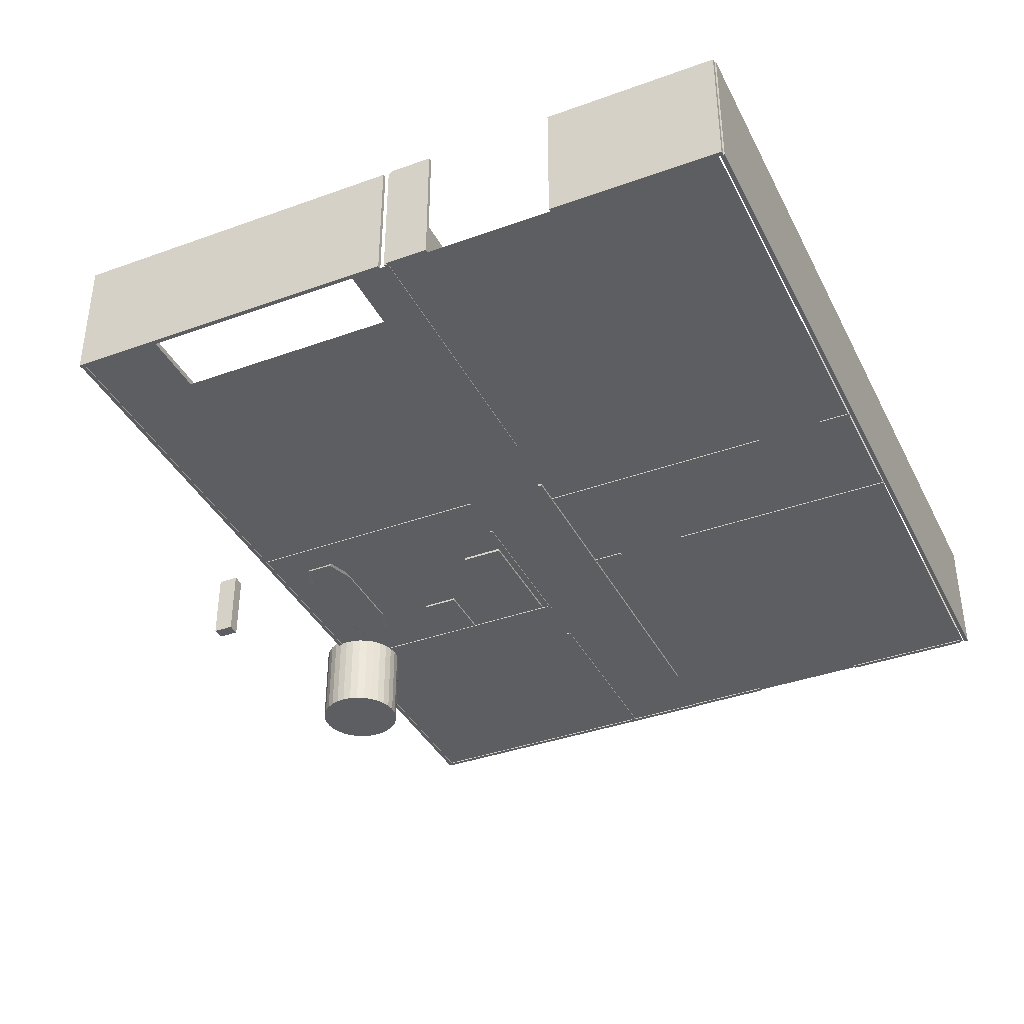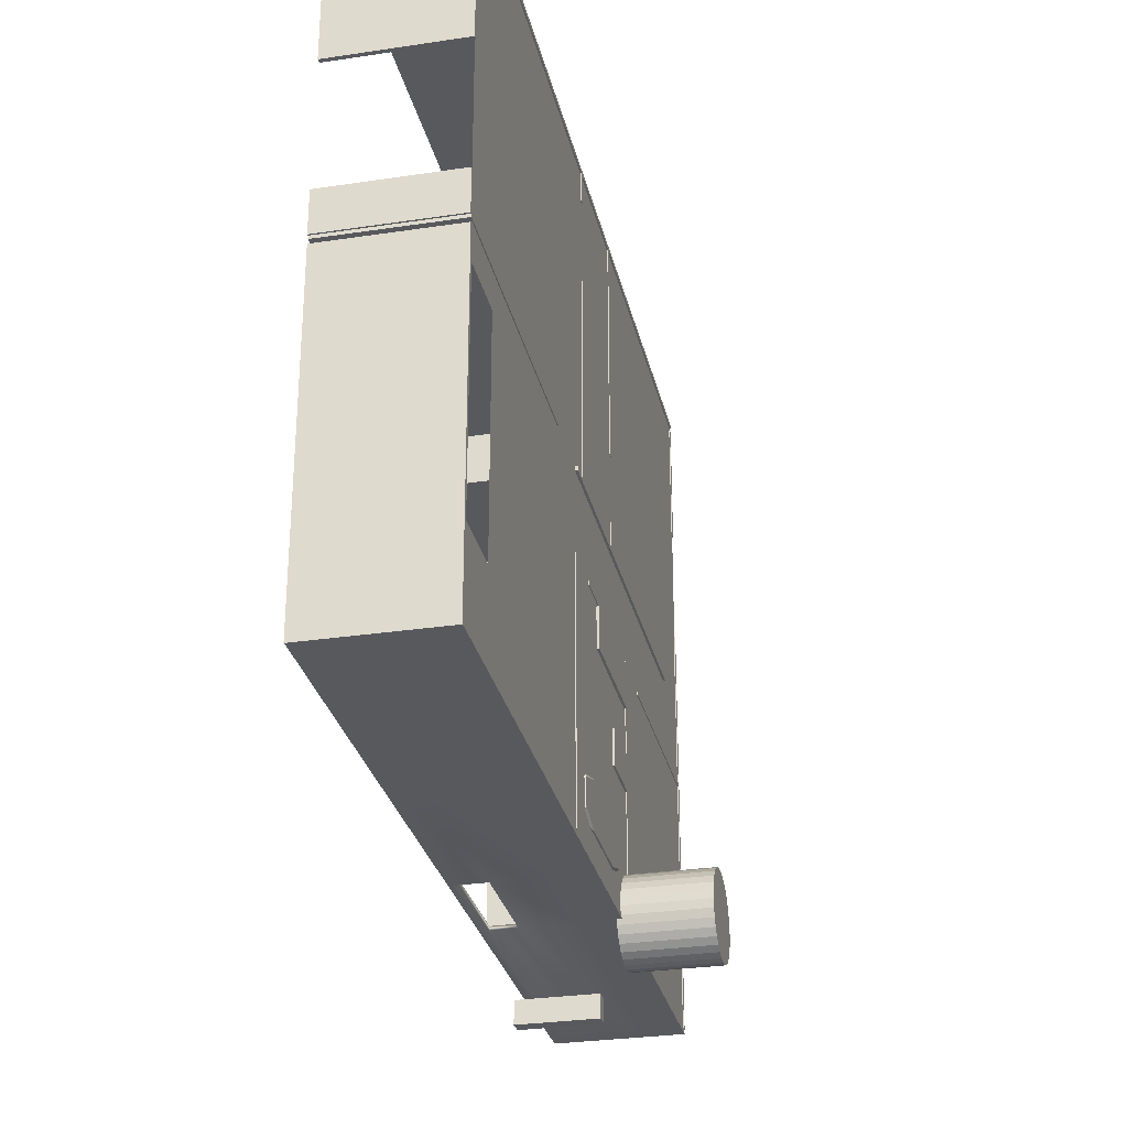
<metadata>
{"format":"obj","ext":"obj","renderer":"f3d","projection":"perspective","resolution":1024,"background":"white","views":[{"elev":-38.1,"azim":-65.4,"up":"+Y"},{"elev":-29.4,"azim":-77.5,"up":"+Z"}]}
</metadata>
<code>
o Cylinder_Cylinder.002
v 3.822 1.095 -8.827
v 3.822 3.095 -8.827
v 4.017 1.095 -8.808
v 4.017 3.095 -8.808
v 4.204 1.095 -8.751
v 4.204 3.095 -8.751
v 4.377 1.095 -8.659
v 4.377 3.095 -8.659
v 4.529 1.095 -8.534
v 4.529 3.095 -8.534
v 4.653 1.095 -8.383
v 4.653 3.095 -8.383
v 4.745 1.095 -8.21
v 4.745 3.095 -8.21
v 4.802 1.095 -8.022
v 4.802 3.095 -8.022
v 4.822 1.095 -7.827
v 4.822 3.095 -7.827
v 4.802 1.095 -7.632
v 4.802 3.095 -7.632
v 4.745 1.095 -7.445
v 4.745 3.095 -7.445
v 4.653 1.095 -7.272
v 4.653 3.095 -7.272
v 4.529 1.095 -7.12
v 4.529 3.095 -7.12
v 4.377 1.095 -6.996
v 4.377 3.095 -6.996
v 4.204 1.095 -6.903
v 4.204 3.095 -6.903
v 4.017 1.095 -6.847
v 4.017 3.095 -6.847
v 3.822 1.095 -6.827
v 3.822 3.095 -6.827
v 3.626 1.095 -6.847
v 3.626 3.095 -6.847
v 3.439 1.095 -6.903
v 3.439 3.095 -6.903
v 3.266 1.095 -6.996
v 3.266 3.095 -6.996
v 3.114 1.095 -7.12
v 3.114 3.095 -7.12
v 2.99 1.095 -7.272
v 2.99 3.095 -7.272
v 2.898 1.095 -7.445
v 2.898 3.095 -7.445
v 2.841 1.095 -7.632
v 2.841 3.095 -7.632
v 2.822 1.095 -7.827
v 2.822 3.095 -7.827
v 2.841 1.095 -8.022
v 2.841 3.095 -8.022
v 2.898 1.095 -8.21
v 2.898 3.095 -8.21
v 2.99 1.095 -8.383
v 2.99 3.095 -8.383
v 3.114 1.095 -8.534
v 3.114 3.095 -8.534
v 3.266 1.095 -8.659
v 3.266 3.095 -8.659
v 3.439 1.095 -8.751
v 3.439 3.095 -8.751
v 3.626 1.095 -8.808
v 3.626 3.095 -8.808
f 1 2 4 3
f 3 4 6 5
f 5 6 8 7
f 7 8 10 9
f 9 10 12 11
f 11 12 14 13
f 13 14 16 15
f 15 16 18 17
f 17 18 20 19
f 19 20 22 21
f 21 22 24 23
f 23 24 26 25
f 25 26 28 27
f 27 28 30 29
f 29 30 32 31
f 31 32 34 33
f 33 34 36 35
f 35 36 38 37
f 37 38 40 39
f 39 40 42 41
f 41 42 44 43
f 43 44 46 45
f 45 46 48 47
f 47 48 50 49
f 49 50 52 51
f 51 52 54 53
f 53 54 56 55
f 55 56 58 57
f 57 58 60 59
f 59 60 62 61
f 4 2 64 62 60 58 56 54 52 50 48 46 44 42 40 38 36 34 32 30 28 26 24 22 20 18 16 14 12 10 8 6
f 61 62 64 63
f 63 64 2 1
f 1 3 5 7 9 11 13 15 17 19 21 23 25 27 29 31 33 35 37 39 41 43 45 47 49 51 53 55 57 59 61 63
o Cube_Cube.030
v 0.6387 2.95 -3.076
v 0.6387 3.81 -3.076
v 3.471 2.95 -3.076
v 3.471 3.81 -3.076
v 0.6387 2.95 -2.155
v 0.6387 3.81 -2.155
v 3.471 2.95 -2.155
v 3.471 3.81 -2.155
v 2.055 3.81 -3.076
v 3.471 3.81 -2.615
v 2.055 3.81 -2.155
v 0.6387 3.81 -2.615
v 2.055 3.81 -2.615
v 1.932 3.78 -2.234
v 0.7611 3.78 -2.234
v 0.7611 3.78 -2.615
v 0.7611 3.78 -2.997
v 1.932 3.78 -2.997
v 1.932 3.78 -2.615
v 1.82 3.704 -2.307
v 0.8736 3.704 -2.307
v 0.8736 3.704 -2.615
v 0.8736 3.704 -2.923
v 1.82 3.704 -2.923
v 1.82 3.704 -2.615
v 1.515 3.605 -2.506
v 1.178 3.605 -2.506
v 1.178 3.605 -2.615
v 1.178 3.605 -2.725
v 1.515 3.605 -2.725
v 1.515 3.605 -2.615
v 3.471 3.81 -2.09
v 3.471 2.95 -2.09
v 0.6387 2.95 -2.09
v 2.055 3.81 -2.09
v 0.6387 3.81 -2.09
v 2.055 5.097 -2.155
v 0.6387 5.097 -2.155
v 3.471 5.097 -2.155
v 2.055 5.097 -2.09
v 0.6387 5.097 -2.09
v 3.471 5.097 -2.09
v 2.055 3.851 -2.155
v 0.7293 3.851 -2.155
v 3.38 3.851 -2.155
v 0.7293 5.056 -2.155
v 2.055 5.056 -2.155
v 3.38 5.056 -2.155
v 3.388 2.981 -3.076
v 0.7216 2.981 -3.076
v 0.7216 3.79 -3.076
v 2.055 3.79 -3.076
v 3.388 3.79 -3.076
v 2.763 3.81 -3.076
v 2.763 3.81 -2.155
v 2.763 3.81 -2.615
v 2.717 3.851 -2.155
v 2.721 3.79 -3.076
f 118 68 117 122
f 67 68 74 72 71
f 107 108 110 111 112 109 121
f 69 70 76 66 65
f 67 71 69 65
f 70 75 78 79
f 82 81 87 88
f 119 120 77 75
f 120 118 73 77
f 77 73 82 83
f 76 70 79 80
f 66 76 80 81
f 75 77 83 78
f 73 66 81 82
f 87 86 92 93
f 83 82 88 89
f 80 79 85 86
f 81 80 86 87
f 79 78 84 85
f 78 83 89 84
f 95 94 93 92 91 90
f 84 89 95 90
f 88 87 93 94
f 85 84 90 91
f 89 88 94 95
f 86 85 91 92
f 97 96 99 100 98
f 71 72 96 97
f 70 69 98 100
f 69 71 97 98
f 99 96 106 104 105 100
f 101 102 105 104
f 103 101 104 106
f 102 101 111 110
f 96 72 103 106
f 70 100 105 102
f 75 70 108 107
f 103 72 109 112
f 70 102 110 108
f 101 103 112 111
f 119 75 107 121
f 114 115 116 122 117 113
f 67 65 114 113
f 68 67 113 117
f 66 73 116 115
f 65 66 115 114
f 72 119 121 109
f 74 68 118 120
f 72 74 120 119
f 73 118 122 116
o Cube.027_Cube.024
v 2.171 2.962 -4.156
v 2.171 4.161 -4.156
v 2.171 2.962 -5.012
v 2.171 4.161 -5.012
v 3.518 2.962 -4.156
v 3.518 4.161 -4.156
v 3.518 2.962 -5.012
v 3.518 4.161 -5.012
f 123 124 126 125
f 125 126 130 129
f 129 130 128 127
f 127 128 124 123
f 125 129 127 123
f 130 126 124 128
o Cube.026_Cube.016
v 1.908 2.972 -7.357
v 2.608 3.128 -7.359
v 2.602 2.972 -7.121
v 1.9 3.708 -7.442
v 2.586 3.76 -7.351
v 2.853 3.708 -7.118
v 2.648 3.54 -7.372
v 2.602 2.972 -6.5
v 2.608 3.128 -6.262
v 1.908 2.972 -6.264
v 2.586 3.76 -6.269
v 1.9 3.708 -6.178
v 2.648 3.54 -6.248
v 2.853 3.708 -6.502
v -0.6133 2.972 -7.121
v -0.6189 3.128 -7.359
v 0.08112 2.972 -7.357
v -0.5965 3.76 -7.351
v 0.08875 3.708 -7.442
v -0.6586 3.54 -7.372
v -0.8643 3.708 -7.118
v 0.08112 2.972 -6.264
v -0.6189 3.128 -6.262
v -0.6133 2.972 -6.5
v -0.5965 3.76 -6.269
v -0.8643 3.708 -6.502
v -0.6586 3.54 -6.248
v 0.08875 3.708 -6.178
v 2.626 3.743 -7.083
v 2.487 3.771 -7.318
v 1.798 3.743 -7.365
v 2.413 3.648 -7.293
v 2.413 3.648 -6.328
v 1.798 3.743 -6.256
v 2.487 3.771 -6.303
v 2.626 3.743 -6.537
v -0.4243 3.648 -6.328
v -0.6368 3.743 -6.537
v -0.4981 3.771 -6.303
v 0.1913 3.743 -6.256
v -0.4243 3.648 -7.293
v 0.1913 3.743 -7.365
v -0.4981 3.771 -7.318
v -0.6368 3.743 -7.083
v 2.552 3.313 -7.068
v 2.389 3.413 -7.285
v 1.753 3.313 -7.34
v 2.324 3.268 -7.262
v 2.324 3.268 -6.358
v 1.753 3.313 -6.281
v 2.389 3.413 -6.336
v 2.552 3.313 -6.552
v -0.3349 3.268 -6.358
v -0.5633 3.313 -6.552
v -0.4002 3.413 -6.336
v 0.236 3.313 -6.281
v -0.3349 3.268 -7.262
v 0.236 3.313 -7.34
v -0.4002 3.413 -7.285
v -0.5633 3.313 -7.068
v 2.323 3.205 -7.031
v 2.23 3.221 -7.23
v 1.643 3.205 -7.262
v 2.093 3.194 -7.184
v 2.093 3.194 -6.437
v 1.643 3.205 -6.358
v 2.23 3.221 -6.39
v 2.323 3.205 -6.59
v -0.1042 3.194 -6.437
v -0.3343 3.205 -6.59
v -0.2409 3.221 -6.39
v 0.3461 3.205 -6.358
v -0.1042 3.194 -7.184
v 0.3461 3.205 -7.262
v -0.2409 3.221 -7.23
v -0.3343 3.205 -7.031
v 1.965 3.171 -6.968
v 1.954 3.178 -7.137
v 1.458 3.171 -7.14
v 1.67 3.169 -7.04
v 1.67 3.169 -6.581
v 1.458 3.171 -6.48
v 1.954 3.178 -6.484
v 1.965 3.171 -6.653
v 0.3188 3.169 -6.581
v 0.02367 3.171 -6.653
v 0.03481 3.178 -6.484
v 0.5314 3.171 -6.48
v 0.3188 3.169 -7.04
v 0.5314 3.171 -7.14
v 0.03481 3.178 -7.137
v 0.02367 3.171 -6.968
v 1.334 3.168 -6.926
v 1.119 3.167 -6.877
v 1.191 3.167 -6.853
v 1.191 3.167 -6.768
v 1.119 3.167 -6.744
v 1.334 3.168 -6.695
v 0.8704 3.167 -6.744
v 0.7983 3.167 -6.768
v 0.6552 3.168 -6.695
v 0.7983 3.167 -6.853
v 0.8704 3.167 -6.877
v 0.6552 3.168 -6.926
f 147 146 150 149 134 137 132 131
f 155 158 142 141 165 164 170 169
f 148 151 156 155 169 168 174 173
f 141 144 136 135 160 159 166 165
f 133 132 137 136 144 143 139 138
f 154 153 157 156 151 150 146 145
f 179 182 175 178 192 191 198 197
f 163 166 159 162 176 175 182 181
f 135 134 149 148 173 172 161 160
f 140 139 143 142 158 157 153 152
f 183 186 180 179 197 196 202 201
f 162 161 172 171 189 188 177 176
f 167 170 164 163 181 180 186 185
f 171 174 168 167 185 184 190 189
f 211 214 207 210 223 225 226 228
f 187 190 184 183 201 200 206 205
f 195 198 191 194 208 207 214 213
f 178 177 188 187 205 204 193 192
f 230 229 227 226 225 224 233 232
f 194 193 204 203 221 220 209 208
f 199 202 196 195 213 212 218 217
f 203 206 200 199 217 216 222 221
f 210 209 220 219 234 233 224 223
f 215 218 212 211 228 227 229 231
f 219 222 216 215 231 230 232 234
f 131 132 133
f 134 135 136 137
f 138 139 140
f 141 142 143 144
f 145 146 147
f 148 149 150 151
f 152 153 154
f 155 156 157 158
f 159 160 161 162
f 163 164 165 166
f 167 168 169 170
f 171 172 173 174
f 175 176 177 178
f 179 180 181 182
f 183 184 185 186
f 187 188 189 190
f 191 192 193 194
f 195 196 197 198
f 199 200 201 202
f 203 204 205 206
f 207 208 209 210
f 211 212 213 214
f 215 216 217 218
f 219 220 221 222
f 223 224 225
f 226 227 228
f 229 230 231
f 232 233 234
f 138 140 152 154 145 147 131 133
o Cube.025_Cube.009
v -2.499 3.037 -7.135
v -2.499 5.398 -7.135
v -2.499 3.037 -7.913
v -2.499 5.398 -7.913
v -6.13 3.037 -7.135
v -6.13 5.398 -7.135
v -6.13 3.037 -7.913
v -6.13 5.398 -7.913
f 235 237 238 236
f 237 241 242 238
f 241 239 240 242
f 239 235 236 240
f 237 235 239 241
f 242 240 236 238
o Cube.002_Cube.003
v 10 2.987 -7.986
v 10 5.987 -7.986
v 10 5.987 -8.086
v 10 2.987 -8.086
v -9.998 5.987 -8.086
v -9.998 2.987 -8.086
v -9.998 5.987 -7.986
v -9.998 2.987 -7.986
v 0.4603 5.987 -8.086
v 0.4603 2.987 -8.086
v 0.4603 5.987 -7.986
v 0.4603 2.987 -7.986
v 2.94 2.987 -8.086
v 2.94 5.987 -7.986
v 2.94 5.987 -8.086
v 2.94 2.987 -7.986
v 10 5.767 -7.986
v 10 5.767 -8.086
v -9.998 5.767 -8.086
v -9.998 5.767 -7.986
v 0.4603 5.767 -7.986
v 0.4603 5.767 -8.086
v 2.94 5.767 -8.086
v 2.94 5.767 -7.986
v 10 5.151 -8.086
v -9.998 5.151 -8.086
v -9.998 5.151 -7.986
v 0.4603 5.151 -7.986
v 0.4603 5.151 -8.086
v 2.94 5.151 -8.086
v 2.94 5.151 -7.986
v 10 5.151 -7.986
v -3.77 5.987 -8.086
v -3.77 2.987 -7.986
v -3.77 2.987 -8.086
v -3.77 5.987 -7.986
v -3.77 5.767 -7.986
v -3.77 5.767 -8.086
v -3.77 5.151 -8.086
v -3.77 5.151 -7.986
v -6.93 5.987 -8.086
v -6.93 2.987 -7.986
v -6.93 5.767 -8.086
v -6.93 5.151 -8.086
v -6.93 2.987 -8.086
v -6.93 5.987 -7.986
v -6.93 5.767 -7.986
v -6.93 5.151 -7.986
v 10 3.894 -8.086
v -9.998 3.894 -8.086
v -9.998 3.894 -7.986
v 0.4603 3.894 -7.986
v 0.4603 3.894 -8.086
v 2.94 3.894 -8.086
v 2.94 3.894 -7.986
v 10 3.894 -7.986
v -3.77 3.894 -7.986
v -3.77 3.894 -8.086
v -6.93 3.894 -7.986
v -6.93 3.894 -8.086
f 251 253 263 270 271 264
f 259 260 245 244
f 285 261 247 283
f 261 262 249 247
f 266 259 244 256
f 287 284 250 248
f 257 256 244 245
f 275 278 253 251
f 255 258 254 252
f 279 263 253 278
f 265 264 251 257
f 260 265 257 245
f 246 243 258 255
f 251 253 256 257
f 263 266 256 253
f 267 272 265 260
f 282 270 263 279
f 273 274 259 266
f 268 269 262 261
f 286 268 261 285
f 274 267 260 259
f 298 291 267 274
f 302 292 268 286
f 292 293 269 268
f 297 298 274 273
f 299 294 270 282
f 296 295 271 272
f 291 296 272 267
f 294 297 273 270
f 301 299 282 290
f 295 300 281 271
f 271 281 280 264
f 290 282 279 289
f 289 279 278 288
f 283 288 278 275
f 252 254 276 277
f 264 280 275 251
f 247 249 288 283
f 262 289 288 249
f 269 290 289 262
f 293 301 290 269
f 300 302 286 281
f 281 286 285 280
f 277 276 284 287
f 280 285 283 275
f 277 287 302 300
f 250 284 301 293
f 252 277 300 295
f 284 276 299 301
f 254 258 297 294
f 246 255 296 291
f 255 252 295 296
f 276 254 294 299
f 258 243 298 297
f 248 250 293 292
f 287 248 292 302
f 243 246 291 298
f 272 271 270 273
f 272 273 266 265
f 263 264 265 266
o Cube.005_Cube.002
v -0.6847 2.987 7.263
v -0.6847 5.987 7.263
v -0.7847 5.987 7.263
v -0.7847 2.987 7.263
v -0.7847 5.987 8.017
v -0.7847 2.987 8.017
v -0.6847 5.987 8.017
v -0.6847 2.987 8.017
f 303 306 305 304
f 306 308 307 305
f 308 310 309 307
f 310 303 304 309
f 306 303 310 308
f 307 309 304 305
o Cube.005_Cube.001
v 2.25 2.987 0.03867
v 2.25 5.987 0.03867
v 2.15 5.987 0.03867
v 2.15 2.987 0.03867
v 2.15 5.987 0.7922
v 2.15 2.987 0.7922
v 2.25 5.987 0.7922
v 2.25 2.987 0.7922
f 311 314 313 312
f 314 316 315 313
f 316 318 317 315
f 318 311 312 317
f 314 311 318 316
f 315 317 312 313
o Cube.005_Cube.000
v -0.6419 2.987 0.04872
v -0.6419 5.987 0.04872
v -0.7419 5.987 0.04872
v -0.7419 2.987 0.04872
v -0.7419 5.987 5.717
v -0.7419 2.987 5.717
v -0.6419 5.987 5.717
v -0.6419 2.987 5.717
f 319 322 321 320
f 322 324 323 321
f 324 326 325 323
f 326 319 320 325
f 322 319 326 324
f 323 325 320 321
o Plane.002
v -10 3.009 8
v 10 3.009 8
v 10 3.009 -8
v -10 3.009 -0.8286
v 10 3.009 -0.8286
v -8 3.009 8
v -8.4 3.009 -8
v -8.4 3.009 -0.8286
v 10 3.009 -6.061
v -8.4 3.009 -6.061
v -10 3.009 -8
v -10 3.009 -6.061
f 336 335 329 333
f 332 328 331 334
f 327 332 334 330
f 334 331 335 336
f 336 333 337 338
o Cube.010_Cube.011
v 10.01 2.987 -0.01874
v 10.01 5.987 -0.01874
v 9.91 5.987 -0.01874
v 9.91 2.987 -0.01874
v 9.91 5.987 1.981
v 9.91 2.987 1.981
v 10.01 5.987 1.981
v 10.01 2.987 1.981
f 339 342 341 340
f 342 344 343 341
f 344 346 345 343
f 346 339 340 345
f 342 339 346 344
f 343 345 340 341
o Cube.005_Cube.006
v 2.25 2.987 2.511
v 2.25 5.987 2.511
v 2.15 5.987 2.511
v 2.15 2.987 2.511
v 2.15 5.987 8.016
v 2.15 2.987 8.016
v 2.25 5.987 8.016
v 2.25 2.987 8.016
f 347 350 349 348
f 350 352 351 349
f 352 354 353 351
f 354 347 348 353
f 350 347 354 352
f 351 353 348 349
o Cube_Cube.002
v -9.999 2.987 4.104
v -9.999 5.987 4.104
v -10.1 5.987 4.104
v -10.1 2.987 4.104
v -10.1 5.987 8.104
v -10.1 2.987 8.104
v -9.999 5.987 8.104
v -9.999 2.987 8.104
f 355 358 357 356
f 358 360 359 357
f 360 362 361 359
f 362 355 356 361
f 358 355 362 360
f 359 361 356 357
o Cube.015_Cube.019
v 10 2.987 -1.909
v 10 5.987 -1.909
v 10 5.987 -2.009
v 10 2.987 -2.009
v 5.003 5.987 -2.009
v 5.003 2.987 -2.009
v 5.003 5.987 -1.909
v 5.003 2.987 -1.909
f 363 366 365 364
f 366 368 367 365
f 368 370 369 367
f 370 363 364 369
f 366 363 370 368
f 367 369 364 365
o Cube.009_Cube.010
v 10.01 2.987 4.835
v 10.01 5.987 4.835
v 9.91 5.987 4.835
v 9.91 2.987 4.835
v 9.91 5.987 7.923
v 9.91 2.987 7.923
v 10.01 5.987 7.923
v 10.01 2.987 7.923
f 371 374 373 372
f 374 376 375 373
f 376 378 377 375
f 378 371 372 377
f 374 371 378 376
f 375 377 372 373
o Cube.006_Cube.007
v -3.061 2.987 0.1244
v -3.061 5.987 0.1244
v -3.061 5.987 0.02445
v -3.061 2.987 0.02445
v -10.06 5.987 0.02444
v -10.06 2.987 0.02444
v -10.06 5.987 0.1244
v -10.06 2.987 0.1244
f 379 382 381 380
f 382 384 383 381
f 384 386 385 383
f 386 379 380 385
f 382 379 386 384
f 383 385 380 381
o Cube.018_Cube.022
v 0.8064 3.015 -10.92
v 0.8064 4.715 -10.92
v 0.8064 4.715 -10.42
v 0.8064 3.015 -10.42
v 1.106 4.715 -10.42
v 1.106 3.015 -10.42
v 1.106 4.715 -10.92
v 1.106 3.015 -10.92
f 387 390 389 388
f 390 392 391 389
f 392 394 393 391
f 394 387 388 393
f 390 387 394 392
f 391 393 388 389
o Cube.021_Cube.026
v -9.99 2.987 -8.1
v -9.99 5.987 -8.1
v -10.09 5.987 -8.1
v -10.09 2.987 -8.1
v -10.09 5.987 -0.1003
v -10.09 2.987 -0.1003
v -9.99 5.987 -0.1003
v -9.99 2.987 -0.1003
f 395 398 397 396
f 398 400 399 397
f 400 402 401 399
f 402 395 396 401
f 398 395 402 400
f 399 401 396 397
o Cube.017_Cube.021
v 3.672 2.987 -7.887
v 3.672 5.987 -7.887
v 3.572 5.987 -7.887
v 3.572 2.987 -7.887
v 3.572 5.987 -1.887
v 3.572 2.987 -1.887
v 3.672 5.987 -1.887
v 3.672 2.987 -1.887
f 403 406 405 404
f 406 408 407 405
f 408 410 409 407
f 410 403 404 409
f 406 403 410 408
f 407 409 404 405
o Cube.082
v 10 2.987 8.138
v 10 5.987 8.138
v 10 5.987 8.038
v 10 2.987 8.038
v -9.998 5.987 8.038
v -9.998 2.987 8.038
v -9.998 5.987 8.138
v -9.998 2.987 8.138
f 411 414 413 412
f 414 416 415 413
f 416 418 417 415
f 418 411 412 417
f 414 411 418 416
f 415 417 412 413
o Cube.011_Cube.012
v -1.411 5.951 -0.03285
v -1.411 2.951 -0.03285
v -1.411 2.951 0.06715
v -1.411 5.951 0.06715
v 8.289 2.951 0.06716
v 8.289 5.951 0.06716
v 8.289 2.951 -0.03284
v 8.289 5.951 -0.03284
f 419 420 421 422
f 422 421 423 424
f 424 423 425 426
f 426 425 420 419
f 422 424 426 419
f 423 421 420 425
o Cube.003_Cube.005
v -9.999 2.992 0.1008
v -9.999 5.992 0.1008
v -10.1 5.992 0.1008
v -10.1 2.992 0.1008
v -10.1 5.992 1.101
v -10.1 2.992 1.101
v -9.999 5.992 1.101
v -9.999 2.992 1.101
f 427 430 429 428
f 430 432 431 429
f 432 434 433 431
f 434 427 428 433
f 430 427 434 432
f 431 433 428 429
o Cube.020_Cube.025
v 3.557 2.987 -1.909
v 3.557 5.987 -1.909
v 3.557 5.987 -2.009
v 3.557 2.987 -2.009
v -0.1428 5.987 -2.009
v -0.1428 2.987 -2.009
v -0.1428 5.987 -1.909
v -0.1428 2.987 -1.909
f 435 438 437 436
f 438 440 439 437
f 440 442 441 439
f 442 435 436 441
f 438 435 442 440
f 439 441 436 437
o Cube.014_Cube.015
v 10.03 2.987 -7.992
v 10.03 5.987 -7.992
v 9.926 5.987 -7.992
v 9.926 2.987 -7.992
v 9.926 5.987 0.008233
v 9.926 2.987 0.008233
v 10.03 5.987 0.008233
v 10.03 2.987 0.008233
v 9.926 5.987 -3.897
v 9.926 2.987 -3.897
v 10.03 5.987 -3.897
v 10.03 2.987 -3.897
v 9.926 2.987 -5.897
v 10.03 5.987 -5.897
v 9.926 5.987 -5.897
v 10.03 2.987 -5.897
v 10.03 5.171 -7.992
v 9.926 5.171 -7.992
v 9.926 5.171 0.008233
v 10.03 5.171 0.008233
v 10.03 5.171 -3.897
v 9.926 5.171 -3.897
v 9.926 5.171 -5.897
v 10.03 5.171 -5.897
v 9.926 3.684 -7.992
v 9.926 3.684 0.008233
v 10.03 3.684 0.008233
v 10.03 3.684 -3.897
v 9.926 3.684 -3.897
v 9.926 3.684 -5.897
v 10.03 3.684 -5.897
v 10.03 3.684 -7.992
f 459 460 445 444
f 464 461 447 451
f 461 462 449 447
f 466 459 444 456
f 452 454 450 448
f 457 456 444 445
f 447 449 453 451
f 455 458 454 452
f 462 463 453 449
f 465 464 451 457
f 460 465 457 445
f 446 443 458 455
f 451 453 456 457
f 463 466 456 453
f 467 472 465 460
f 469 470 463 462
f 473 474 459 466
f 468 469 462 461
f 471 468 461 464
f 474 467 460 459
f 443 446 467 474
f 452 448 468 471
f 448 450 469 468
f 458 443 474 473
f 450 454 470 469
f 455 452 471 472
f 446 455 472 467
f 454 458 473 470
f 470 471 464 463
f 472 473 466 465
f 472 471 470 473
f 463 464 465 466
o Cube.019_Cube.023
v -1.322 2.987 -7.951
v -1.322 5.987 -7.951
v -1.422 5.987 -7.951
v -1.422 2.987 -7.951
v -1.422 5.987 -1.951
v -1.422 2.987 -1.951
v -1.322 5.987 -1.951
v -1.322 2.987 -1.951
f 475 478 477 476
f 478 480 479 477
f 480 482 481 479
f 482 475 476 481
f 478 475 482 480
f 479 481 476 477

</code>
